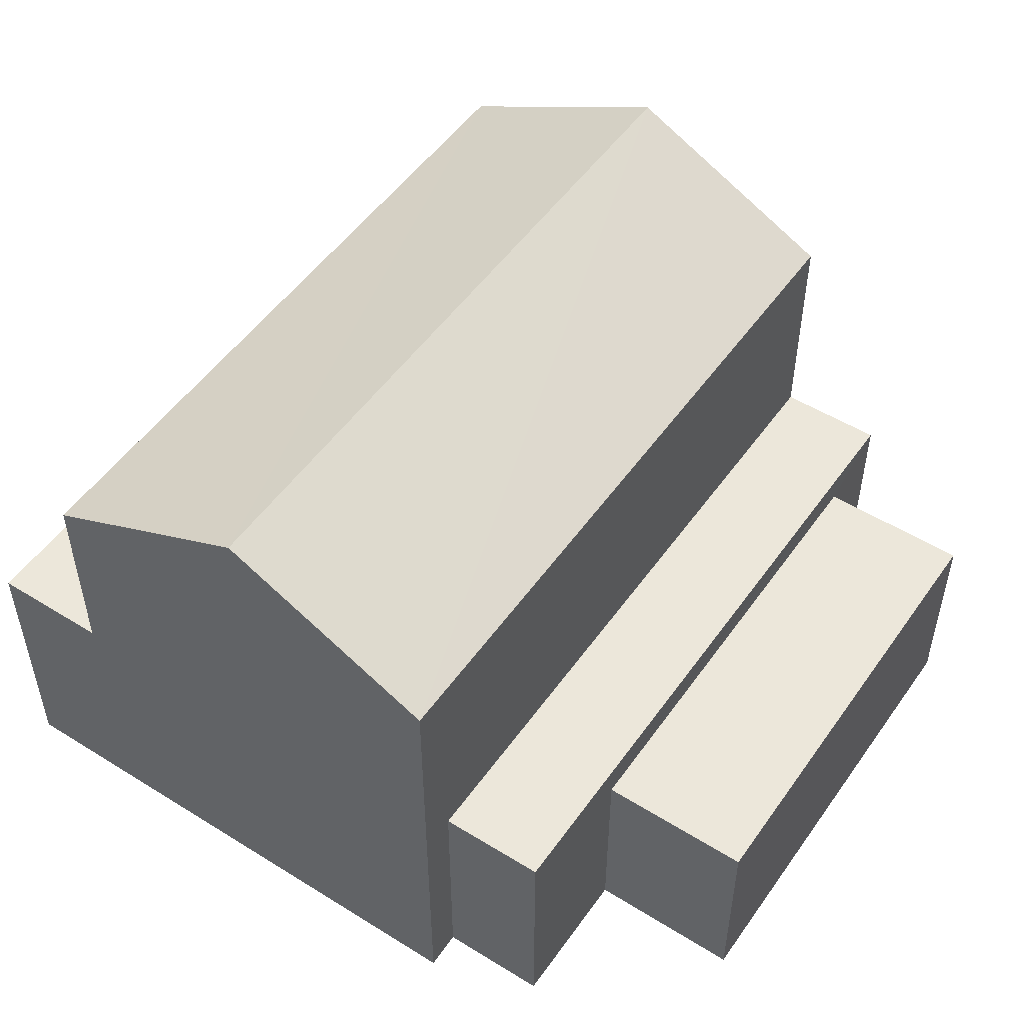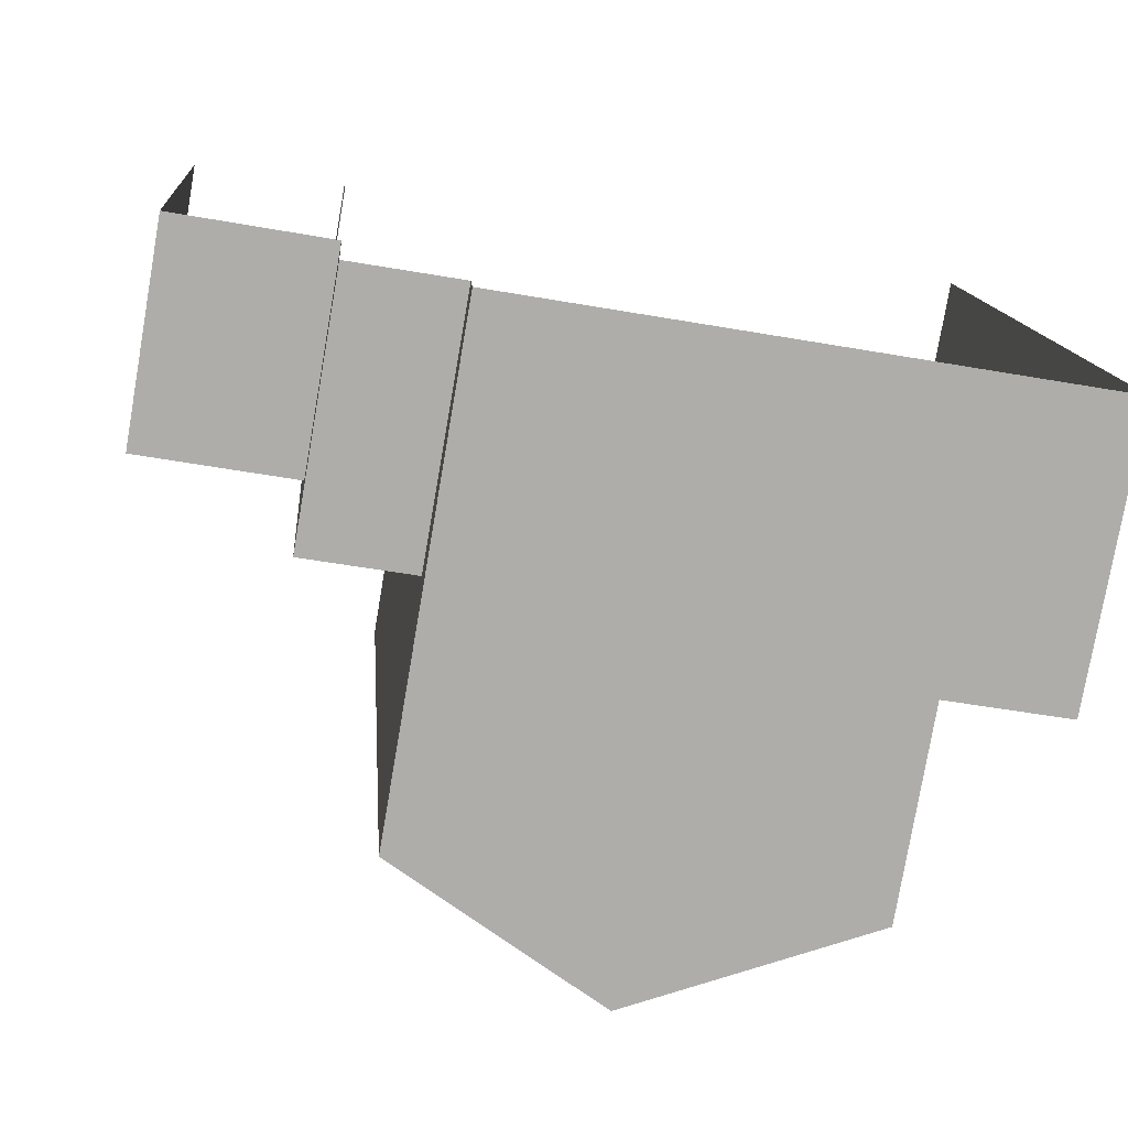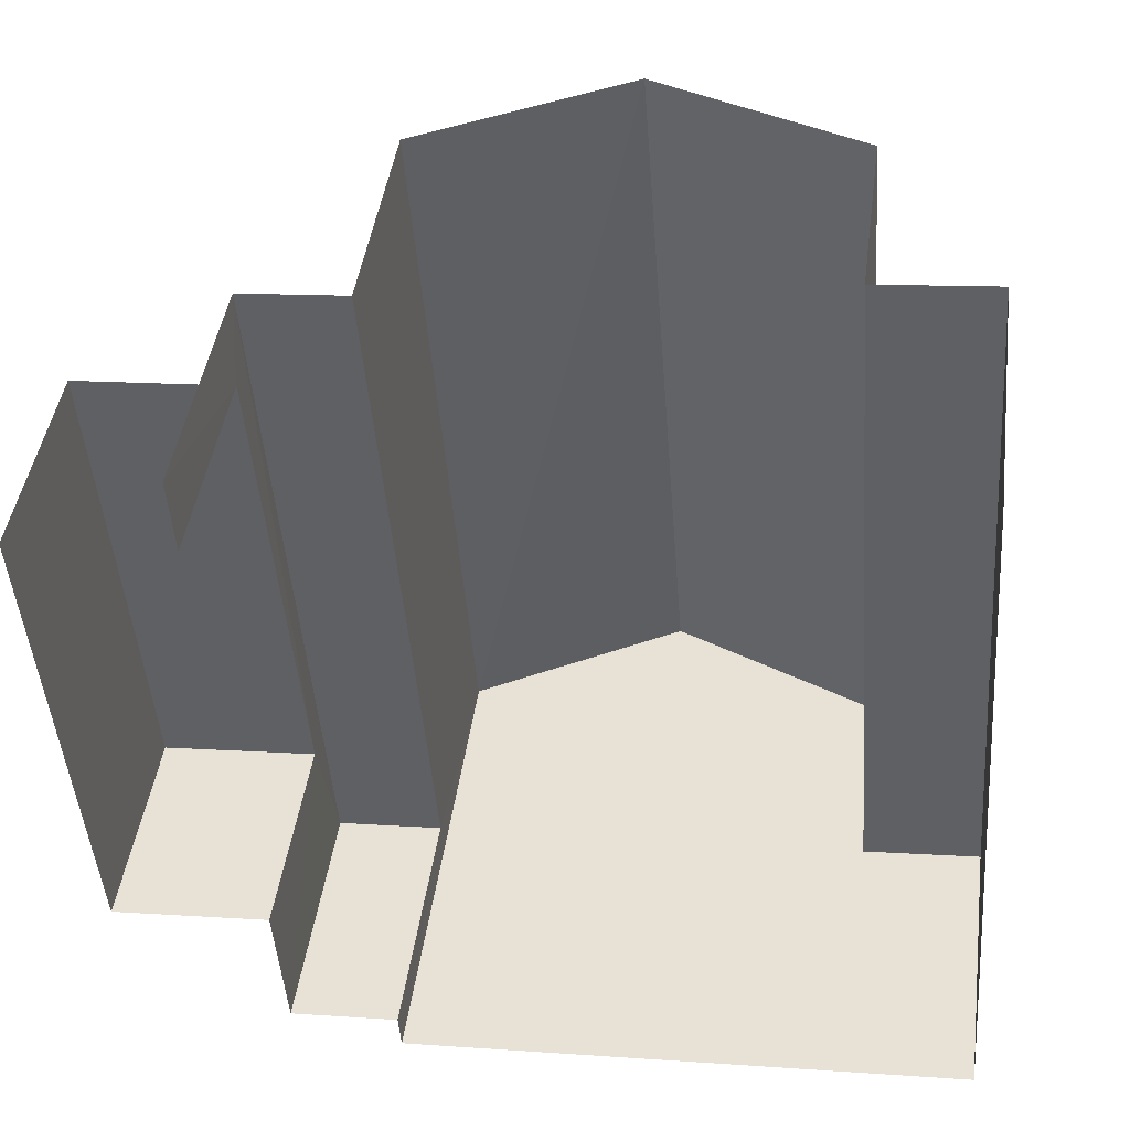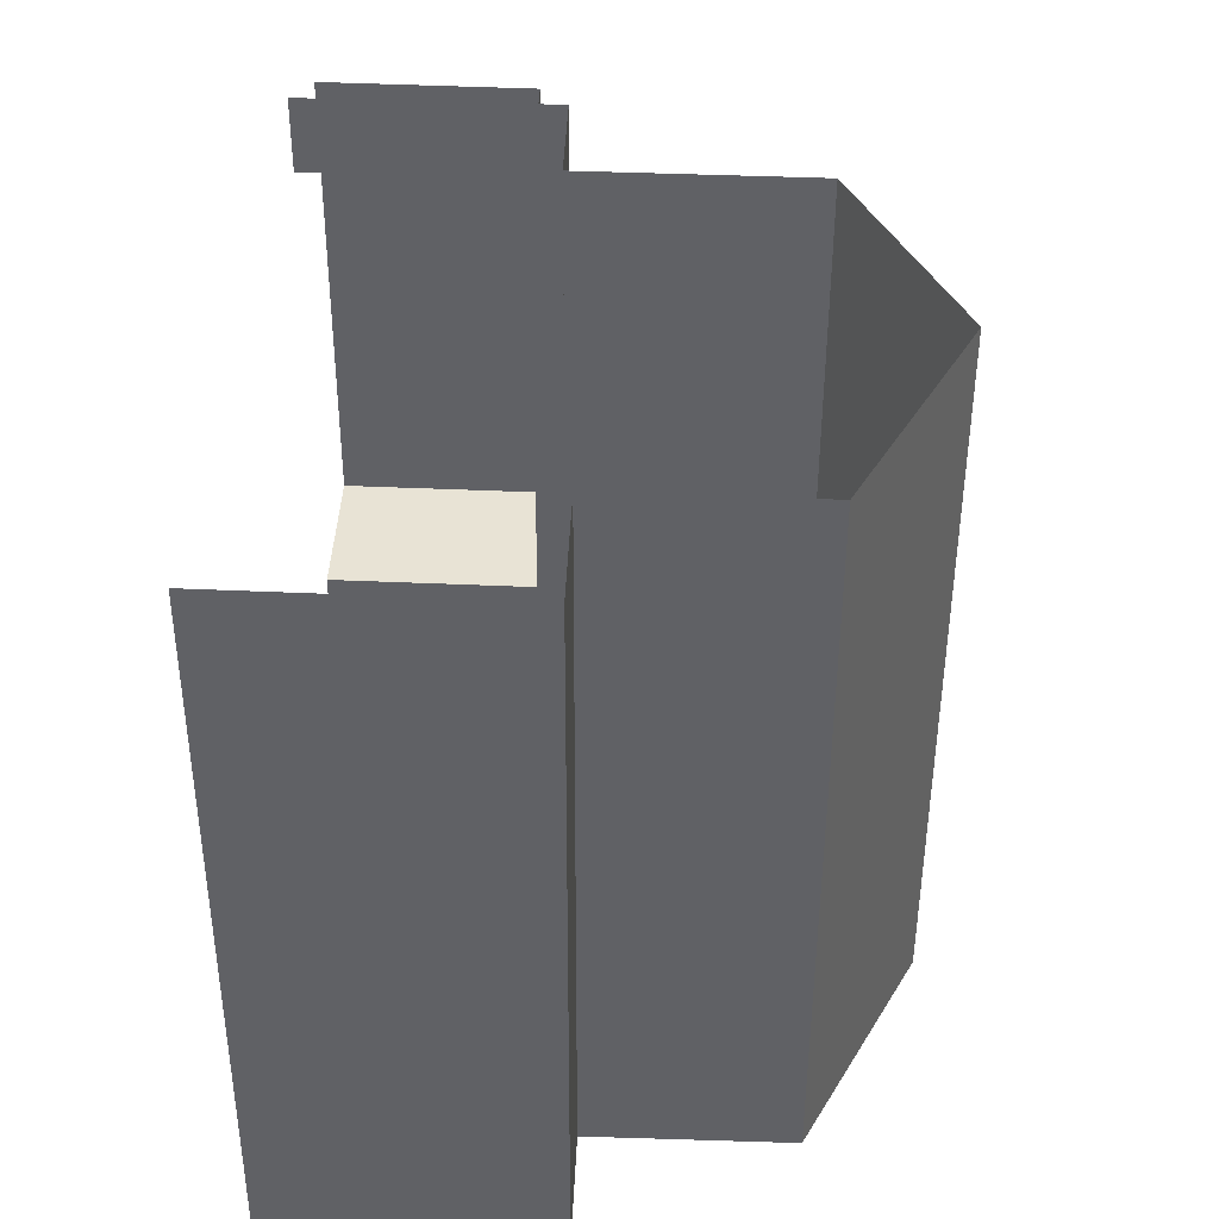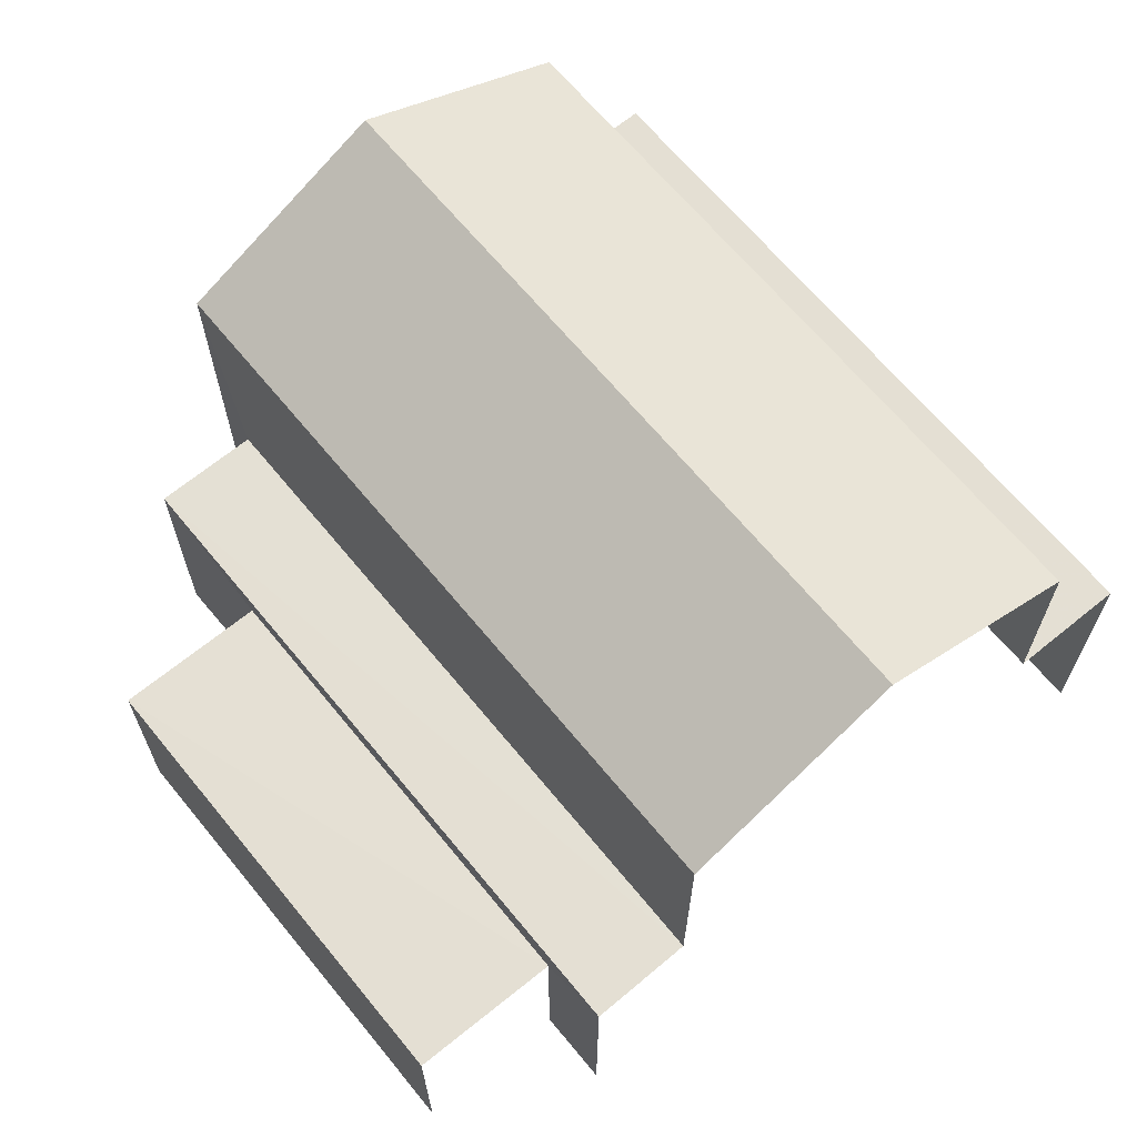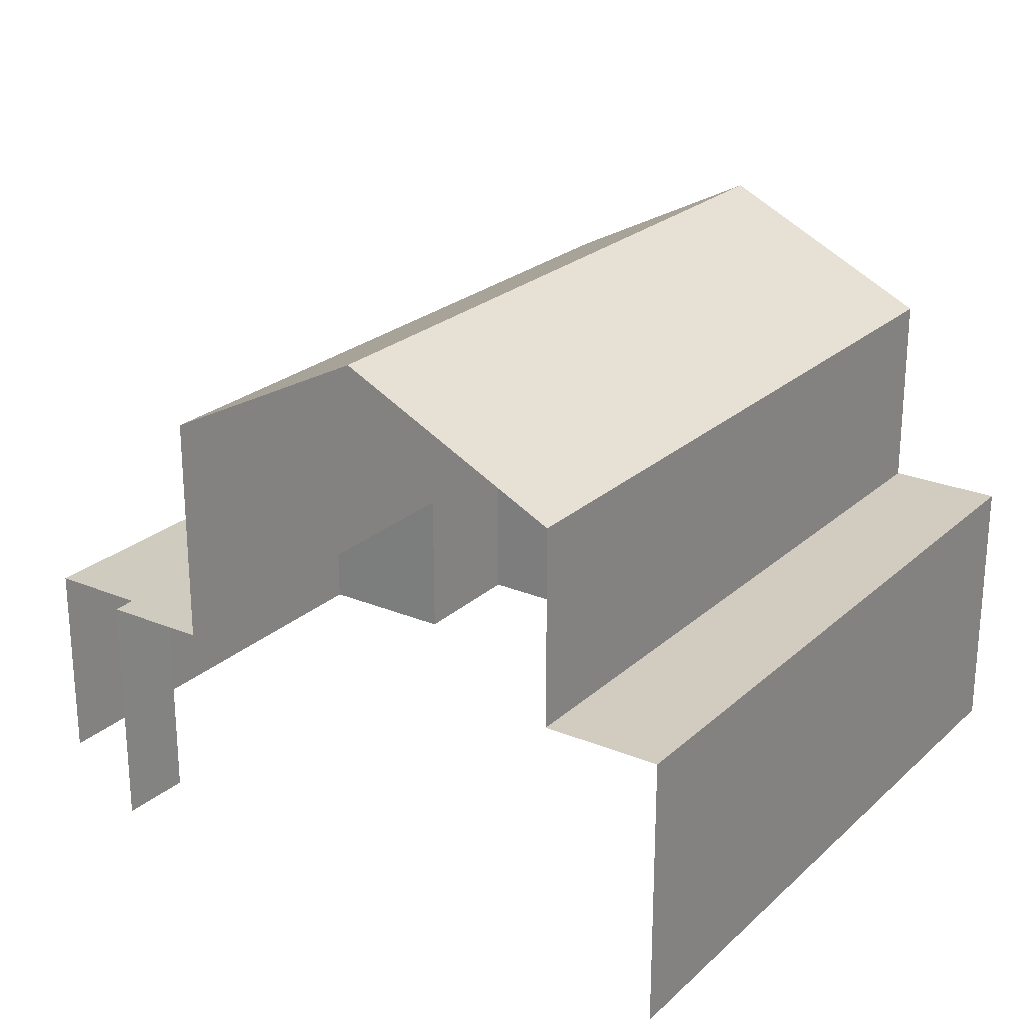
<metadata>
{"format":"obj","ext":"obj","renderer":"f3d","projection":"perspective","resolution":1024,"background":"white","views":[{"elev":51.3,"azim":29.7,"up":"+Z"},{"elev":-77.5,"azim":170.3,"up":"+Y"},{"elev":44.0,"azim":-172.3,"up":"+Y"},{"elev":45.2,"azim":-87.7,"up":"+Y"},{"elev":66.2,"azim":136.2,"up":"+Z"},{"elev":23.8,"azim":-149.8,"up":"+Z"}]}
</metadata>
<code>
v -2.232e+05 -1.278e+05 16.36
v -2.232e+05 -1.278e+05 16.36
v -2.232e+05 -1.278e+05 16.36
v -2.232e+05 -1.278e+05 16.36
v -2.232e+05 -1.278e+05 16.36
v -2.232e+05 -1.278e+05 16.36
v -2.232e+05 -1.278e+05 16.36
v -2.232e+05 -1.278e+05 16.36
v -2.232e+05 -1.278e+05 16.36
v -2.232e+05 -1.278e+05 16.36
v -2.232e+05 -1.278e+05 18.64
v -2.232e+05 -1.278e+05 18.64
v -2.232e+05 -1.278e+05 18.64
v -2.232e+05 -1.278e+05 18.64
v -2.232e+05 -1.278e+05 21.53
v -2.232e+05 -1.278e+05 21.53
v -2.232e+05 -1.278e+05 22.69
v -2.232e+05 -1.278e+05 22.69
v -2.232e+05 -1.278e+05 21.53
v -2.232e+05 -1.278e+05 21.53
v -2.232e+05 -1.278e+05 19.35
v -2.232e+05 -1.278e+05 19.35
v -2.232e+05 -1.278e+05 19.35
v -2.232e+05 -1.278e+05 19.35
v -2.232e+05 -1.278e+05 19.02
v -2.232e+05 -1.278e+05 19.02
v -2.232e+05 -1.278e+05 19.02
v -2.232e+05 -1.278e+05 19.02
f 1 2 3
f 2 1 4
f 3 5 6
f 1 7 8
f 9 6 10
f 7 6 9
f 1 3 7
f 7 3 6
f 6 13 10
f 6 11 13
f 19 17 24
f 17 16 25
f 22 24 3
f 3 25 5
f 5 25 27
f 24 17 25
f 3 24 25
f 11 12 13
f 11 14 12
f 15 16 17
f 18 15 17
f 19 20 18
f 17 19 18
f 21 22 23
f 21 24 22
f 25 26 27
f 25 28 26
f 24 20 19
f 24 21 20
f 15 4 28
f 4 1 28
f 16 15 28
f 25 16 28
f 13 9 10
f 13 12 9
f 7 9 12
f 14 7 12
f 14 8 7
f 8 14 26
f 6 5 11
f 27 26 14
f 5 27 11
f 27 14 11
f 23 2 21
f 18 20 21
f 15 18 21
f 21 2 4
f 15 21 4
f 28 8 26
f 28 1 8
f 22 3 2
f 23 22 2

</code>
